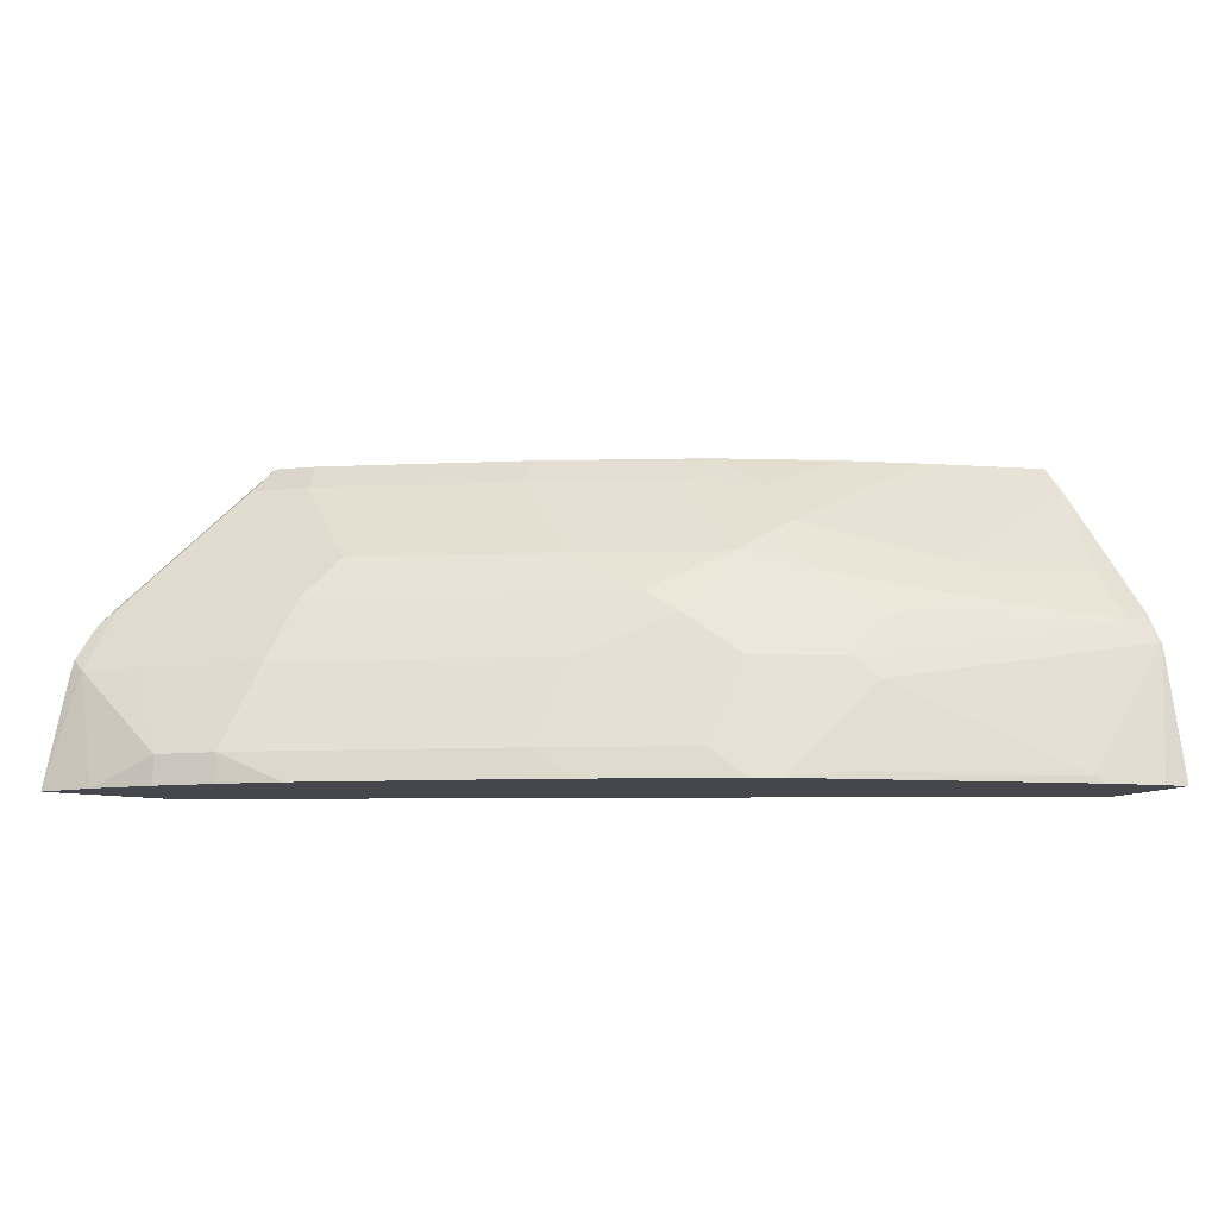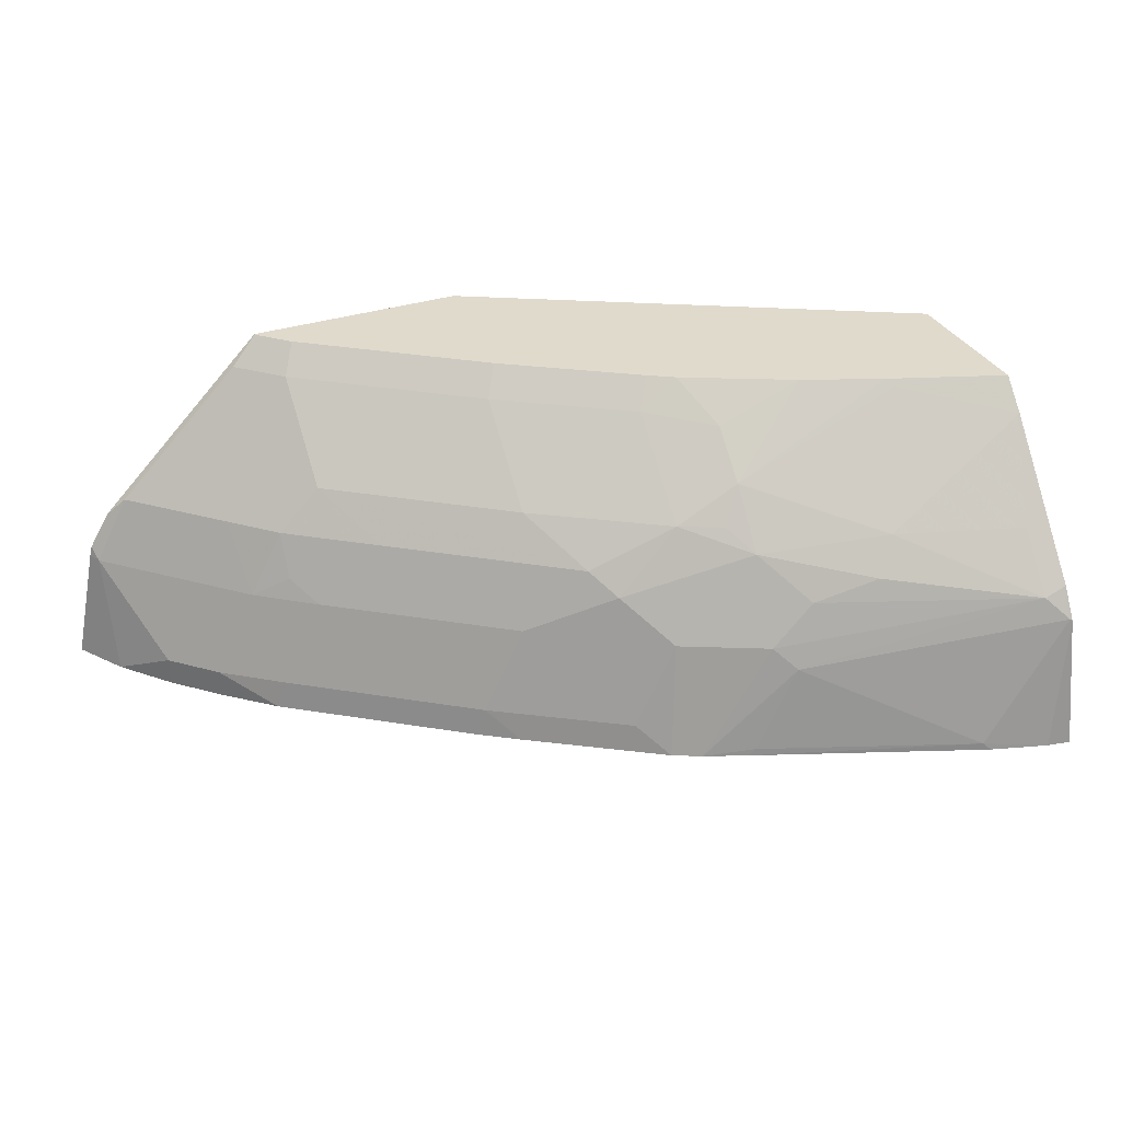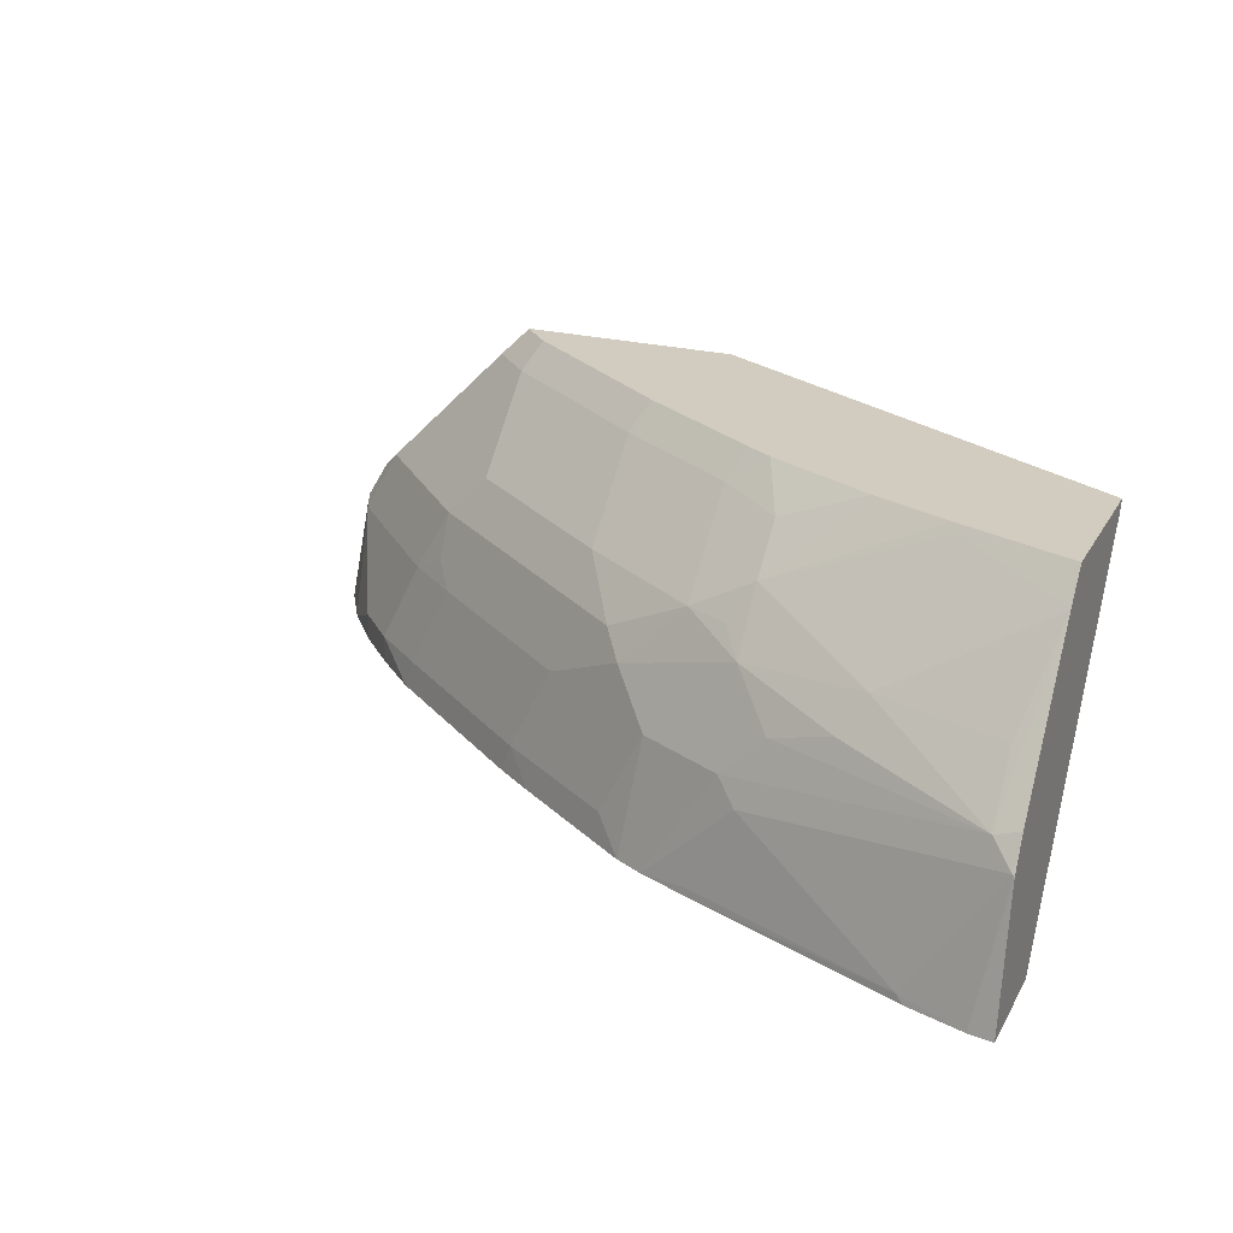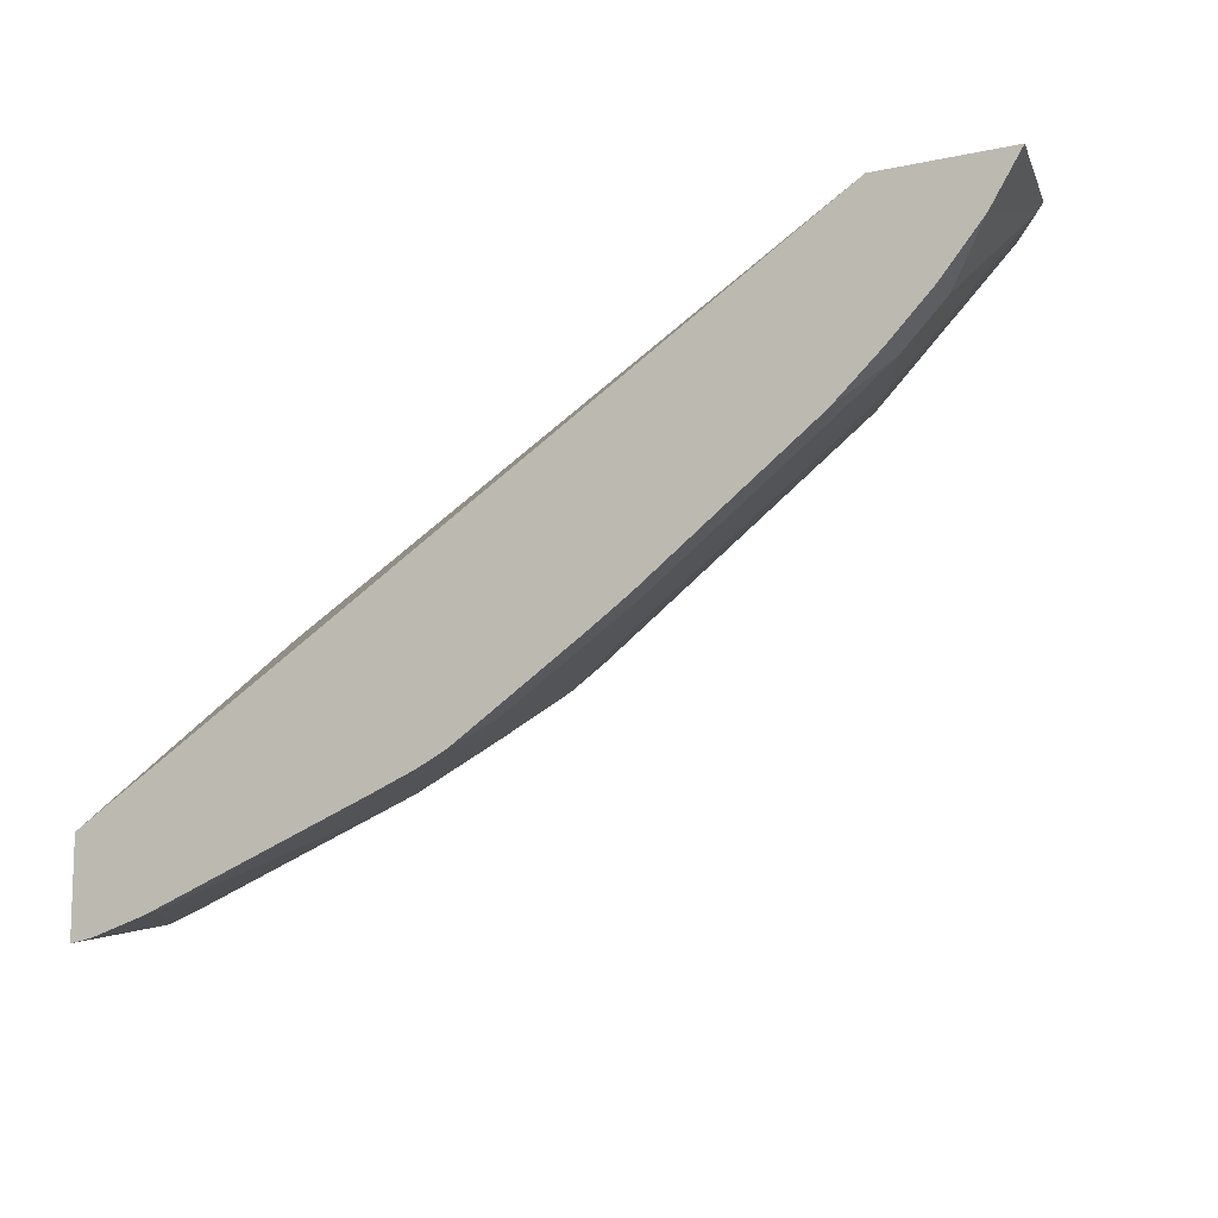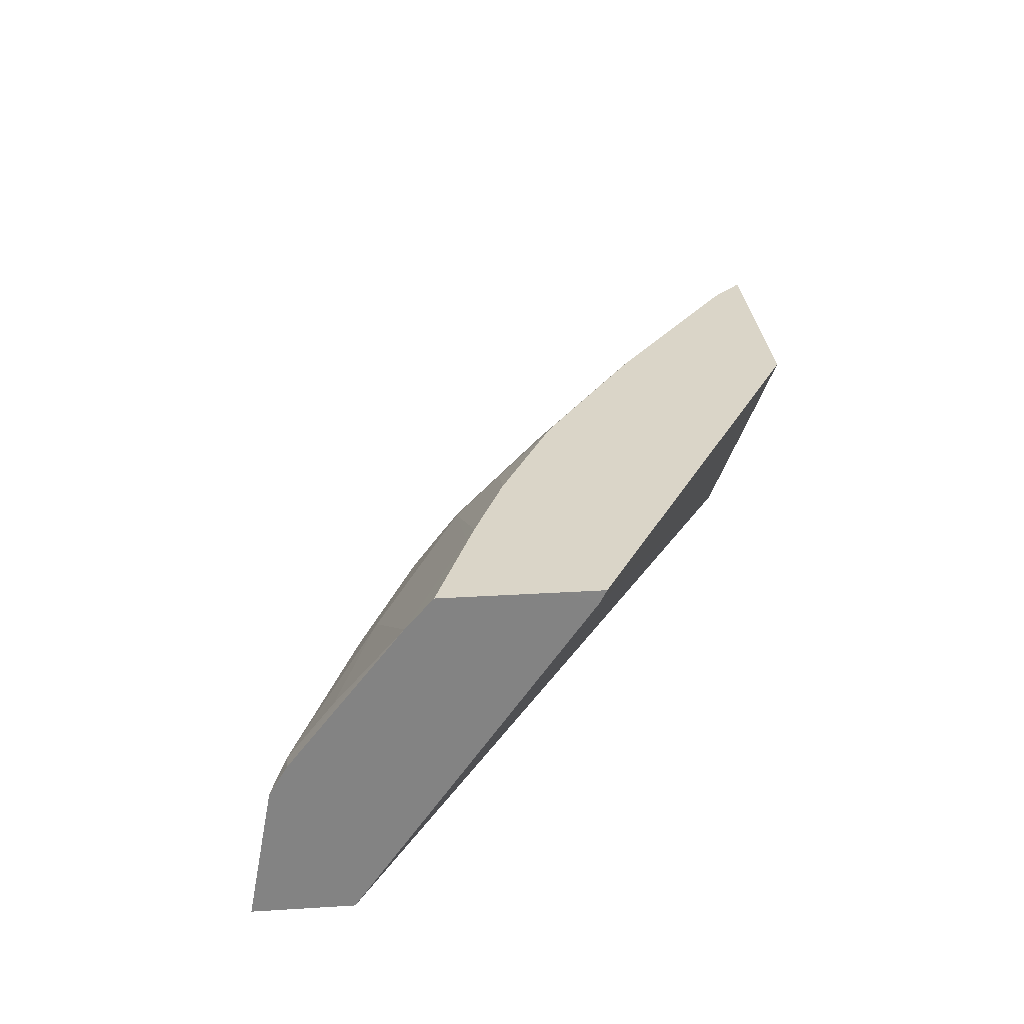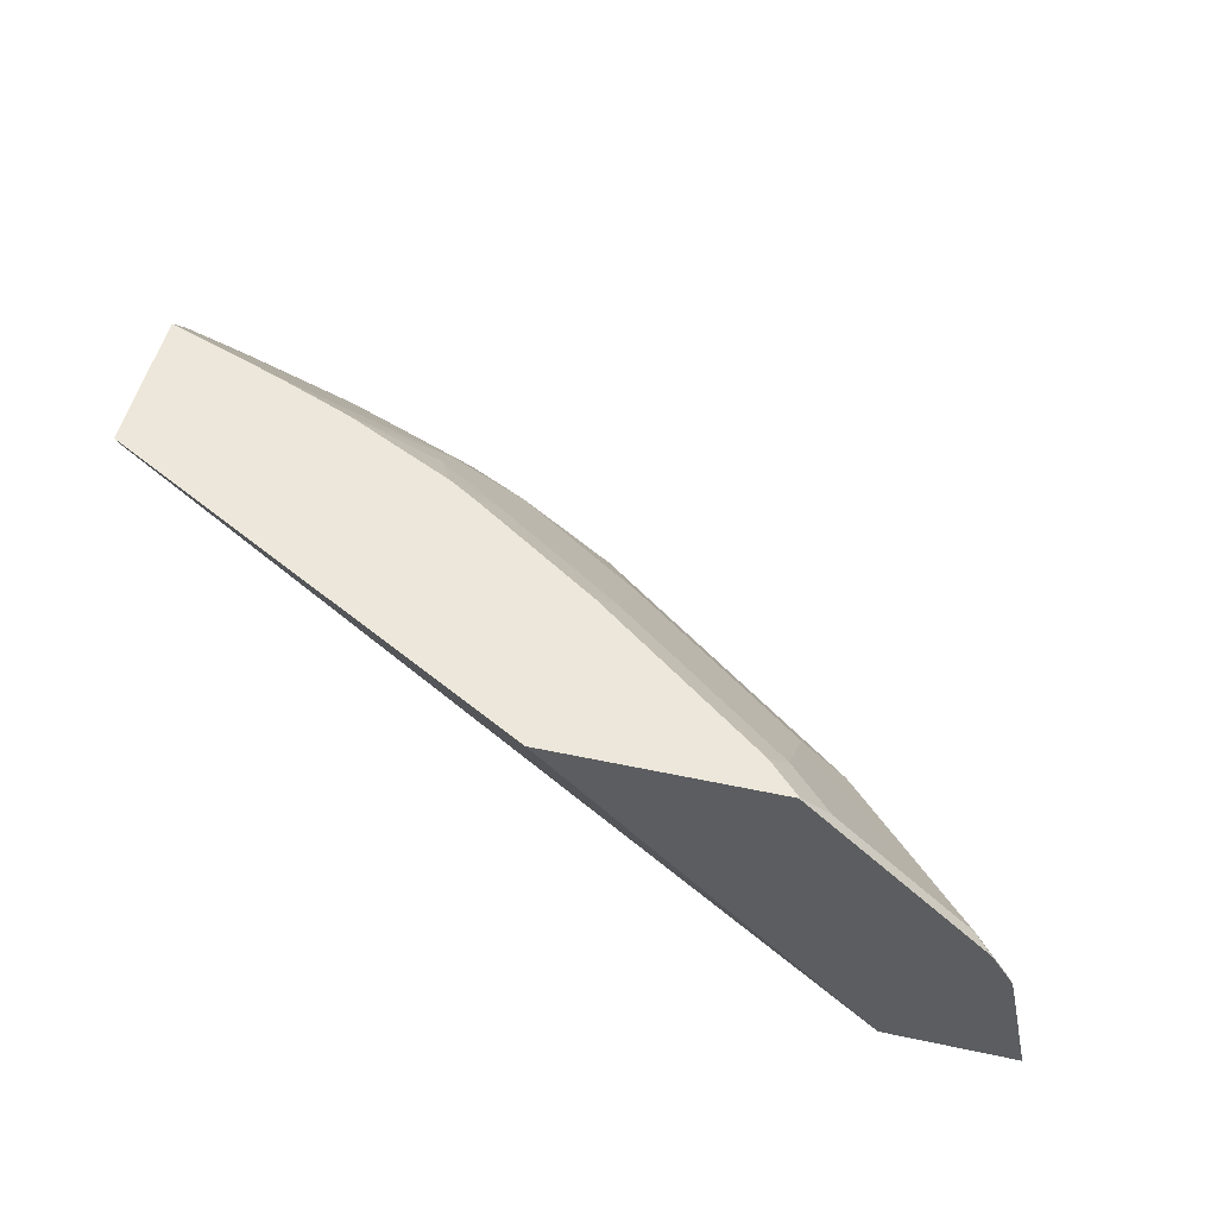
<metadata>
{"format":"obj","ext":"obj","renderer":"f3d","projection":"perspective","resolution":1024,"background":"white","views":[{"elev":-10.9,"azim":149.5,"up":"+Y"},{"elev":33.0,"azim":156.0,"up":"+Y"},{"elev":24.0,"azim":-156.8,"up":"+Y"},{"elev":-11.5,"azim":27.7,"up":"+Z"},{"elev":29.4,"azim":-95.2,"up":"+Y"},{"elev":50.9,"azim":13.1,"up":"+Y"}]}
</metadata>
<code>
v 0.282 -0.1189 -0.909
v 0.282 -0.05346 -0.8969
v 0.2936 -0.1189 -0.9069
v 0.282 -0.1189 -0.8615
v 0.282 -0.05206 -0.8962
v 0.2831 -0.05241 -0.8964
v 0.325 -0.1153 -0.8964
v 0.3214 -0.1189 -0.8982
v 0.282 0.03879 -0.7517
v 0.6505 -0.1189 -0.6299
v 0.282 -0.03808 -0.8881
v 0.2936 -0.04193 -0.8885
v 0.4089 -0.07338 -0.8545
v 0.4299 -0.1153 -0.8545
v 0.4335 -0.1189 -0.8536
v 0.2821 0.04505 -0.7486
v 0.282 0.04505 -0.7666
v 0.4969 0.04505 -0.6299
v 0.7134 -0.1189 -0.6299
v 0.282 0.03039 -0.8348
v 0.2936 -0.01399 -0.8667
v 0.3565 -0.01399 -0.8457
v 0.367 -0.03147 -0.8545
v 0.3984 -0.04193 -0.8466
v 0.4194 -0.06289 -0.8466
v 0.4544 -0.1189 -0.8449
v 0.282 0.04505 -0.822
v 0.605 0.04505 -0.6299
v 0.6984 -0.1189 -0.6539
v 0.6989 -0.06289 -0.6361
v 0.702 -0.06289 -0.6299
v 0.3355 0.04194 -0.8047
v 0.4194 0.006977 -0.8038
v 0.4194 -0.02098 -0.8256
v 0.4823 -0.04193 -0.8047
v 0.4613 -0.06289 -0.8256
v 0.4682 -0.1189 -0.838
v 0.3386 0.04505 -0.8008
v 0.6395 0.01048 -0.6299
v 0.605 0.04505 -0.6306
v 0.678 -0.1189 -0.678
v 0.678 -0.1048 -0.678
v 0.7007 -0.05765 -0.6299
v 0.678 -0.06289 -0.657
v 0.6815 -0.03147 -0.6343
v 0.3775 0.04505 -0.7848
v 0.4194 0.02796 -0.7828
v 0.4509 -0.01049 -0.802
v 0.4299 -0.01049 -0.8125
v 0.4928 -0.03147 -0.7916
v 0.5661 -0.04193 -0.7418
v 0.5242 -0.06289 -0.7837
v 0.4823 -0.1048 -0.8256
v 0.5311 -0.1189 -0.7961
v 0.6815 -0.03147 -0.6299
v 0.6395 0.01048 -0.6343
v 0.6186 0.03144 -0.6343
v 0.5902 0.04505 -0.6454
v 0.657 -0.1189 -0.699
v 0.657 -0.1048 -0.699
v 0.636 -0.06289 -0.699
v 0.6928 -0.0445 -0.6299
v 0.6395 -0.03147 -0.6763
v 0.6902 -0.04021 -0.6299
v 0.6395 -0.01049 -0.6553
v 0.4194 0.04505 -0.7638
v 0.431 0.04505 -0.758
v 0.4509 0.03144 -0.7601
v 0.5137 0.01048 -0.7392
v 0.5137 -0.01049 -0.7601
v 0.5976 -0.01049 -0.6972
v 0.5766 -0.03147 -0.7287
v 0.6186 -0.03147 -0.6972
v 0.6081 -0.06289 -0.7208
v 0.5452 -0.1048 -0.7837
v 0.5498 -0.1189 -0.7831
v 0.5976 0.03144 -0.6553
v 0.5063 0.04505 -0.7083
v 0.6337 -0.1189 -0.7202
v 0.629 -0.1048 -0.7208
v 0.6186 -0.05241 -0.7077
v 0.6186 -0.01049 -0.6763
v 0.4435 0.04505 -0.7502
v 0.5137 0.03144 -0.7182
v 0.5976 0.01048 -0.6763
f 40 57 58
f 39 45 56
f 40 56 57
f 41 59 60
f 41 60 42
f 42 60 61
f 42 61 44
f 43 45 62
f 45 63 65
f 44 63 45
f 45 55 64
f 45 64 62
f 45 65 56
f 46 66 47
f 47 66 67
f 39 55 45
f 47 67 68
f 44 61 63
f 37 75 54
f 33 49 34
f 36 53 37
f 47 68 48
f 30 44 45
f 30 45 43
f 32 38 33
f 33 46 47
f 33 47 48
f 33 48 49
f 33 38 46
f 34 49 48
f 34 48 35
f 35 50 51
f 35 51 74
f 35 74 52
f 35 52 36
f 35 48 50
f 36 52 75
f 36 75 53
f 37 53 75
f 48 68 69
f 63 82 65
f 48 70 50
f 61 73 63
f 63 73 71
f 63 71 82
f 30 42 44
f 67 83 68
f 68 83 78
f 68 78 84
f 68 84 69
f 69 84 77
f 69 77 85
f 69 85 71
f 69 71 70
f 71 85 82
f 71 73 72
f 73 81 74
f 75 80 79
f 75 79 76
f 61 81 73
f 48 69 70
f 61 74 81
f 60 80 74
f 50 70 71
f 50 71 72
f 50 72 51
f 51 72 73
f 51 73 74
f 52 74 80
f 52 80 75
f 54 75 76
f 56 65 82
f 56 82 85
f 56 85 77
f 56 77 57
f 57 77 58
f 58 77 84
f 58 84 78
f 59 79 60
f 60 79 80
f 60 74 61
f 29 42 30
f 30 43 31
f 28 56 40
f 2 6 3
f 3 6 7
f 3 7 8
f 4 10 9
f 5 11 6
f 6 11 12
f 6 12 13
f 6 13 7
f 7 13 14
f 7 14 15
f 7 15 8
f 9 16 17
f 9 10 18
f 9 18 16
f 10 19 31
f 10 31 43
f 10 43 62
f 2 5 6
f 1 5 2
f 1 11 5
f 1 20 11
f 1 2 3
f 1 3 8
f 1 8 15
f 1 15 26
f 1 26 37
f 1 37 54
f 1 54 76
f 1 76 79
f 10 62 64
f 1 79 59
f 1 41 29
f 1 29 19
f 29 41 42
f 1 10 4
f 1 4 9
f 1 9 17
f 1 17 27
f 1 27 20
f 1 59 41
f 10 64 55
f 1 19 10
f 10 39 28
f 16 27 17
f 19 29 30
f 19 30 31
f 20 27 32
f 20 32 22
f 20 22 21
f 22 32 33
f 22 33 34
f 22 34 23
f 23 34 24
f 24 34 35
f 25 36 37
f 25 37 26
f 25 35 36
f 27 38 32
f 28 39 56
f 10 55 39
f 16 38 27
f 16 46 38
f 24 35 25
f 16 67 66
f 10 28 18
f 16 66 46
f 11 20 12
f 12 20 21
f 12 22 23
f 12 23 24
f 12 24 25
f 12 25 13
f 12 21 22
f 13 26 14
f 14 26 15
f 16 18 28
f 16 28 40
f 16 40 58
f 16 58 78
f 16 83 67
f 13 25 26
f 16 78 83

</code>
